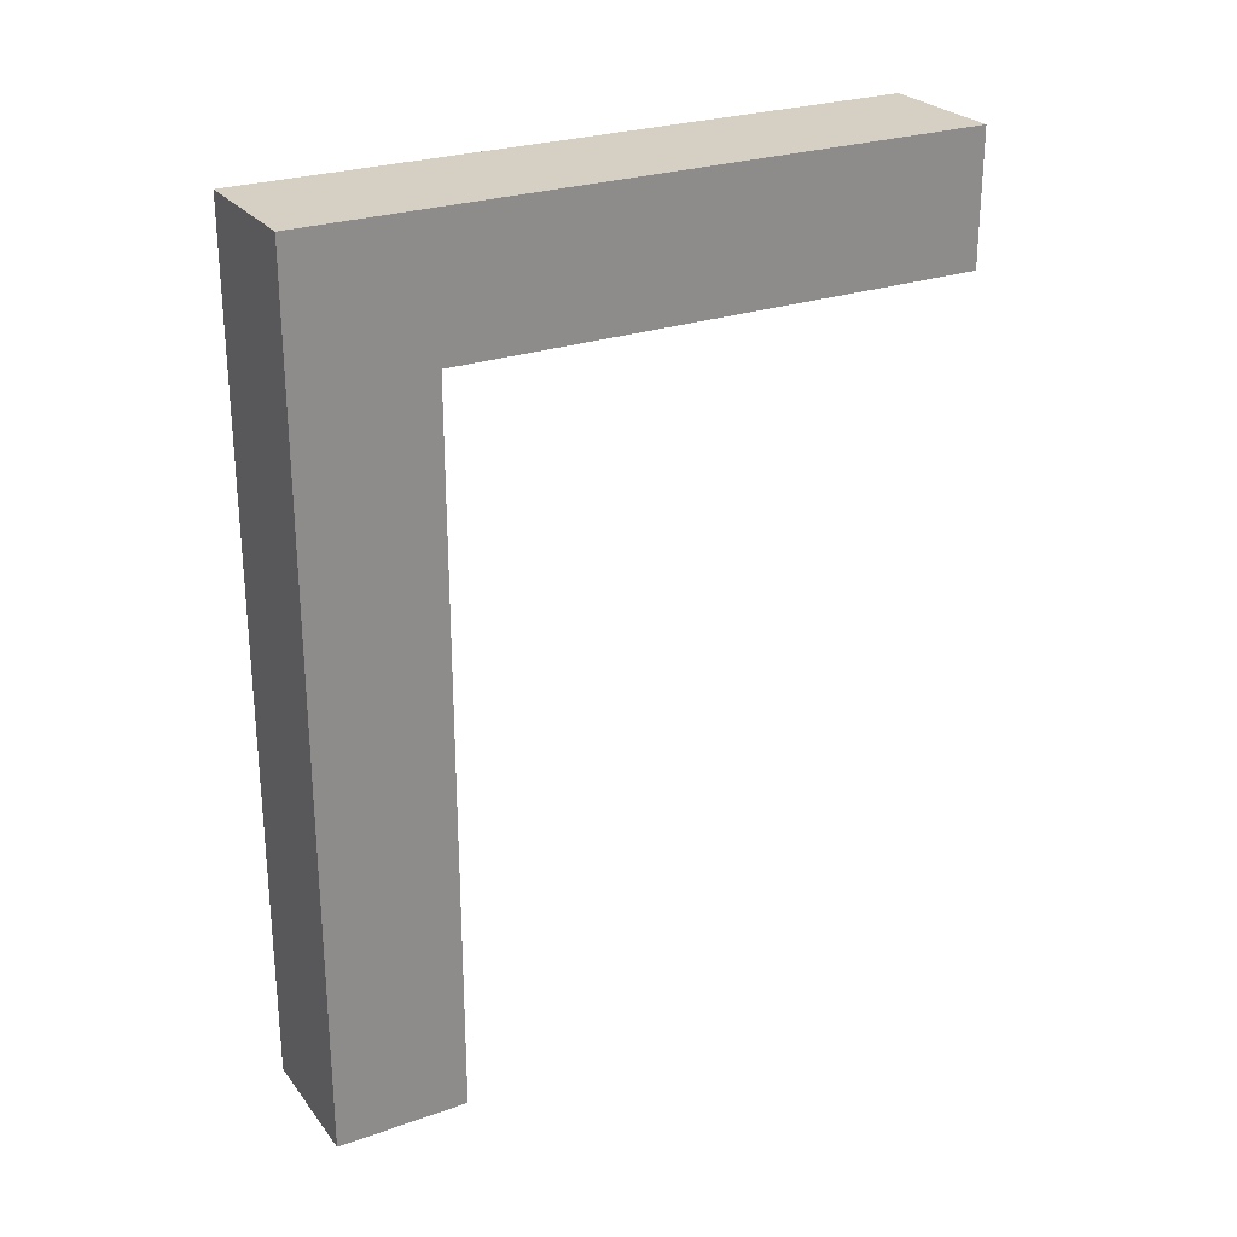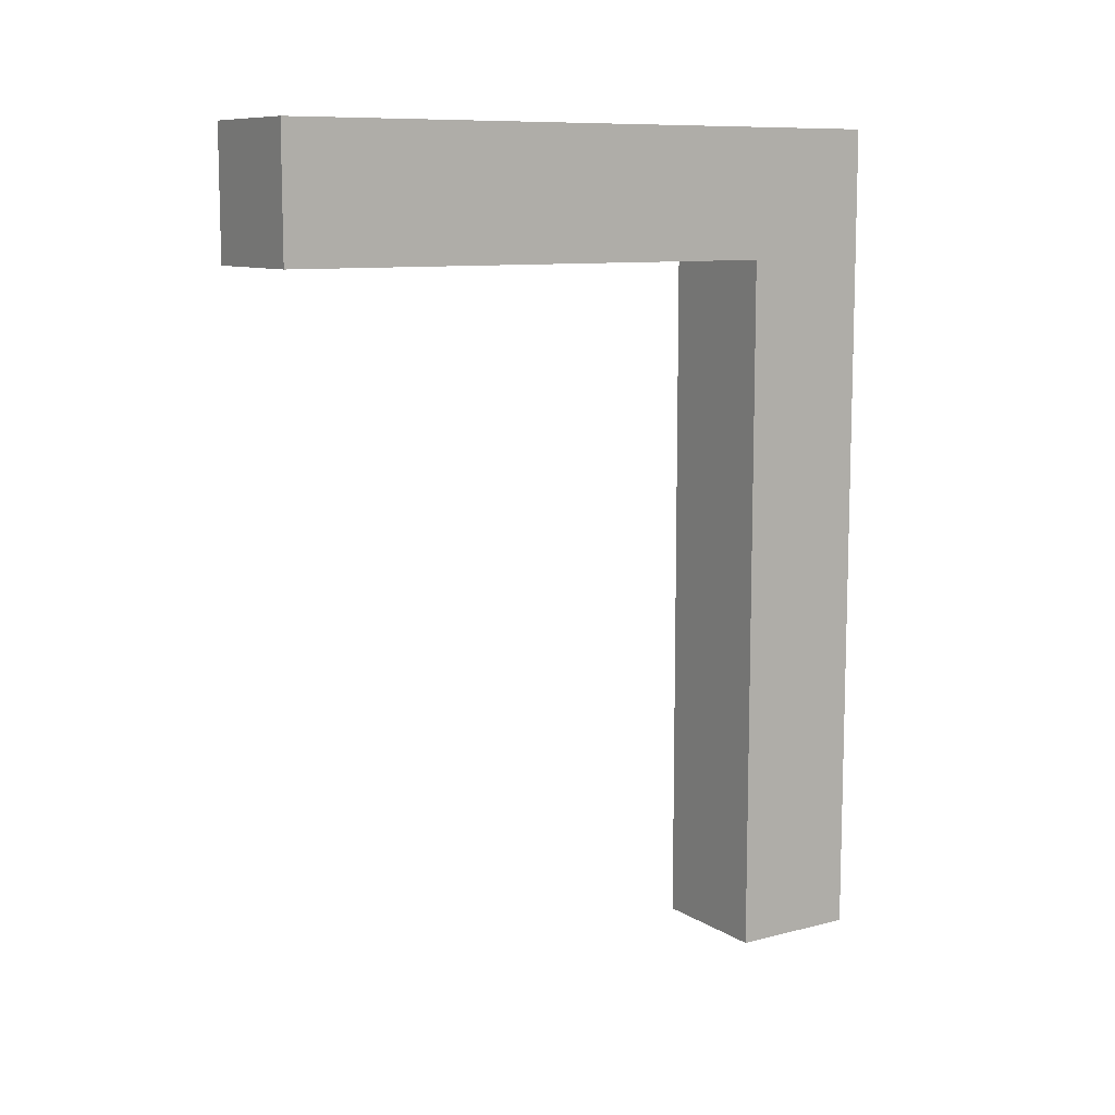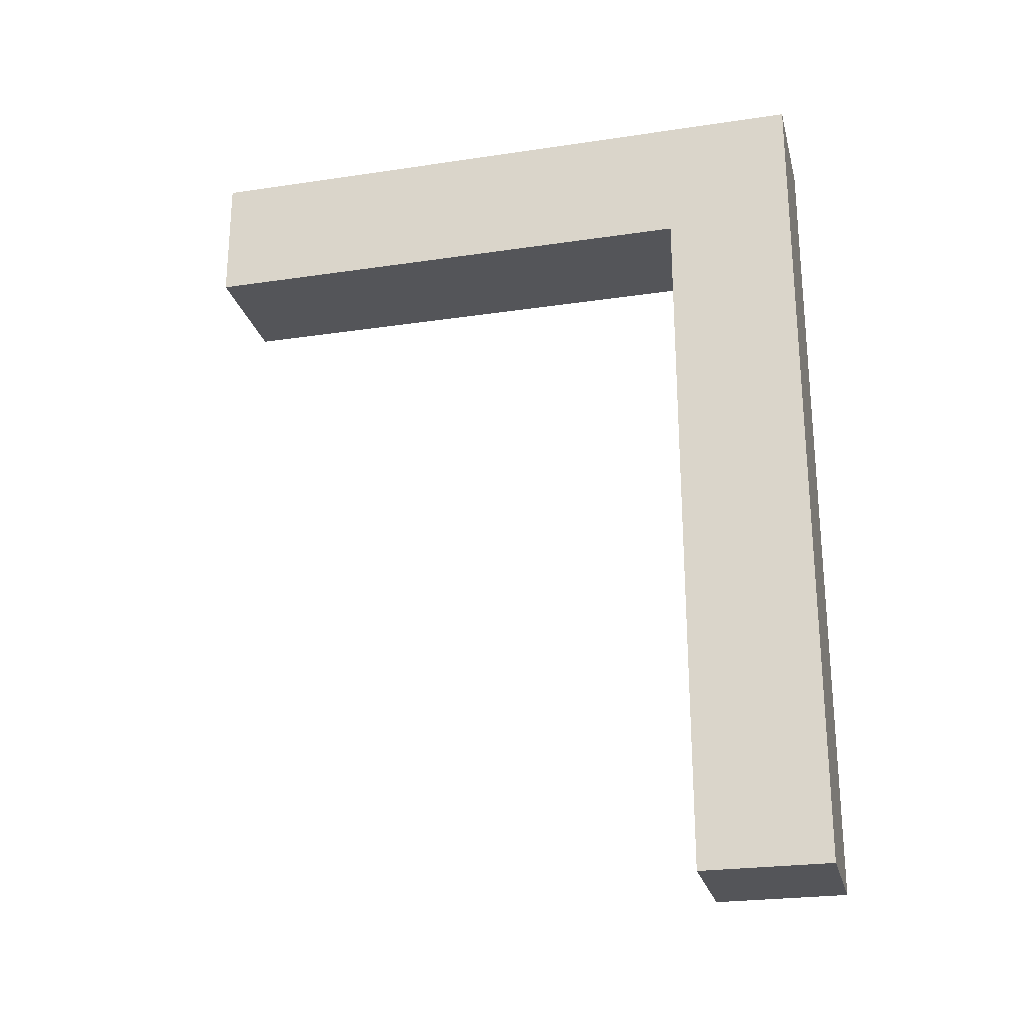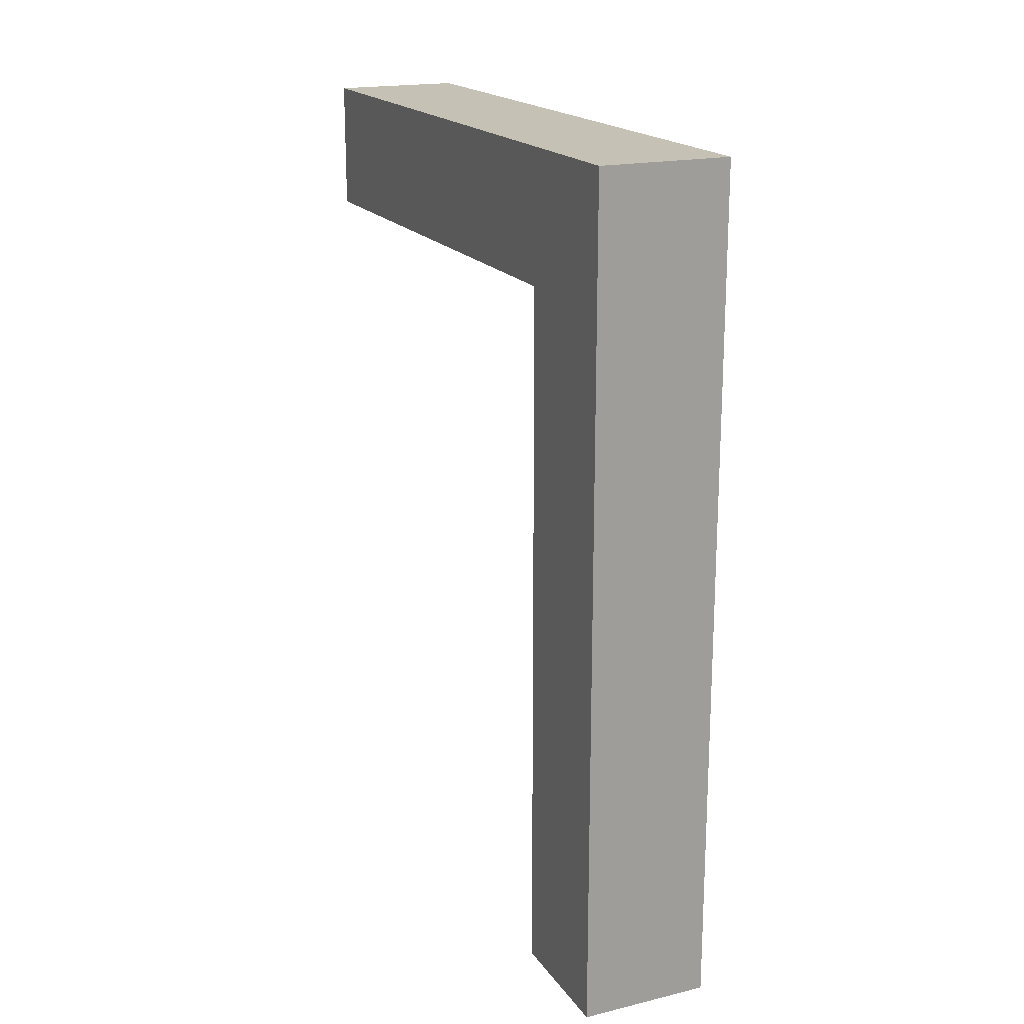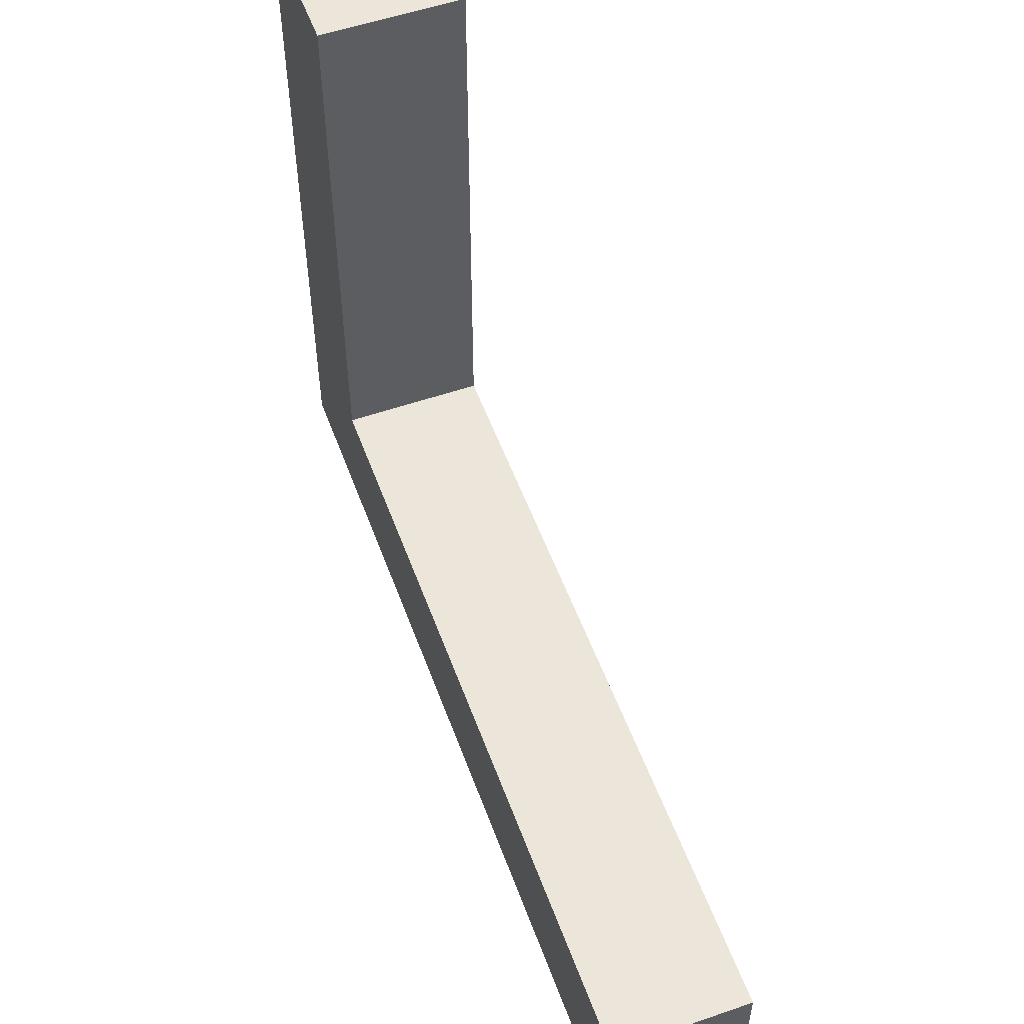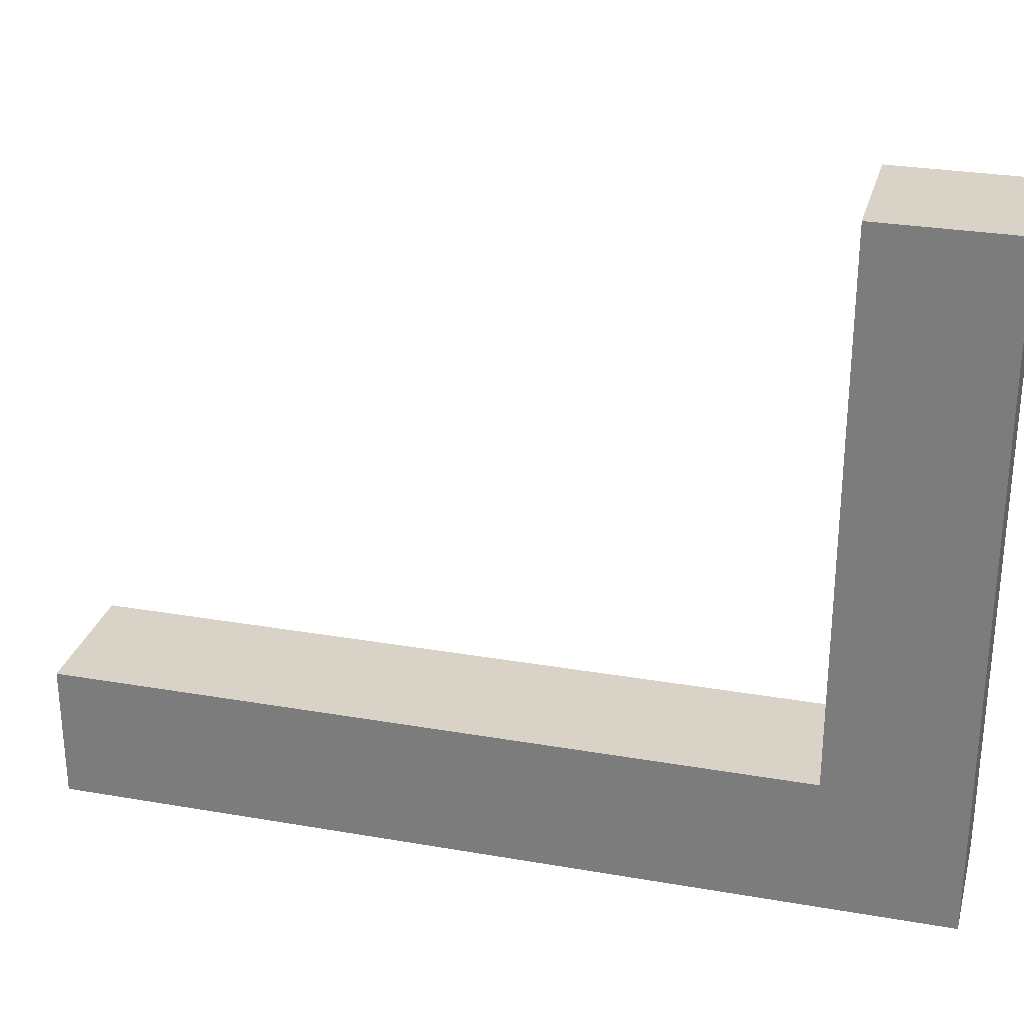
<metadata>
{"format":"obj","ext":"obj","renderer":"f3d","projection":"perspective","resolution":1024,"background":"white","views":[{"elev":26.2,"azim":-119.1,"up":"+Y"},{"elev":9.8,"azim":56.8,"up":"+Y"},{"elev":-24.7,"azim":103.7,"up":"+Y"},{"elev":18.8,"azim":155.7,"up":"+Y"},{"elev":54.5,"azim":-20.0,"up":"+Z"},{"elev":28.2,"azim":104.7,"up":"+Z"}]}
</metadata>
<code>
o elbow_Cube.001
v -1 0 1
v -1 0 -1
v 1 0 -1
v 1 0 1
v -1 2 1
v -1 2 -1
v 1 2 -1
v 1 2 1
v -1 11 1
v -1 11 -1
v 1 11 -1
v 1 11 1
v -1 13 1
v -1 13 -1
v 1 13 -1
v 1 13 1
v -1 11 9
v 1 11 9
v -1 13 9
v 1 13 9
f 6 2 1
f 7 3 2
f 8 4 3
f 5 1 4
f 2 3 4
f 8 12 9
f 16 20 18
f 7 11 12
f 6 10 11
f 5 9 10
f 15 14 13
f 11 15 16
f 10 14 15
f 9 13 14
f 18 20 19
f 9 17 19
f 13 19 20
f 12 18 17
f 5 6 1
f 6 7 2
f 7 8 3
f 8 5 4
f 1 2 4
f 5 8 9
f 12 16 18
f 8 7 12
f 7 6 11
f 6 5 10
f 16 15 13
f 12 11 16
f 11 10 15
f 10 9 14
f 17 18 19
f 13 9 19
f 16 13 20
f 9 12 17

</code>
